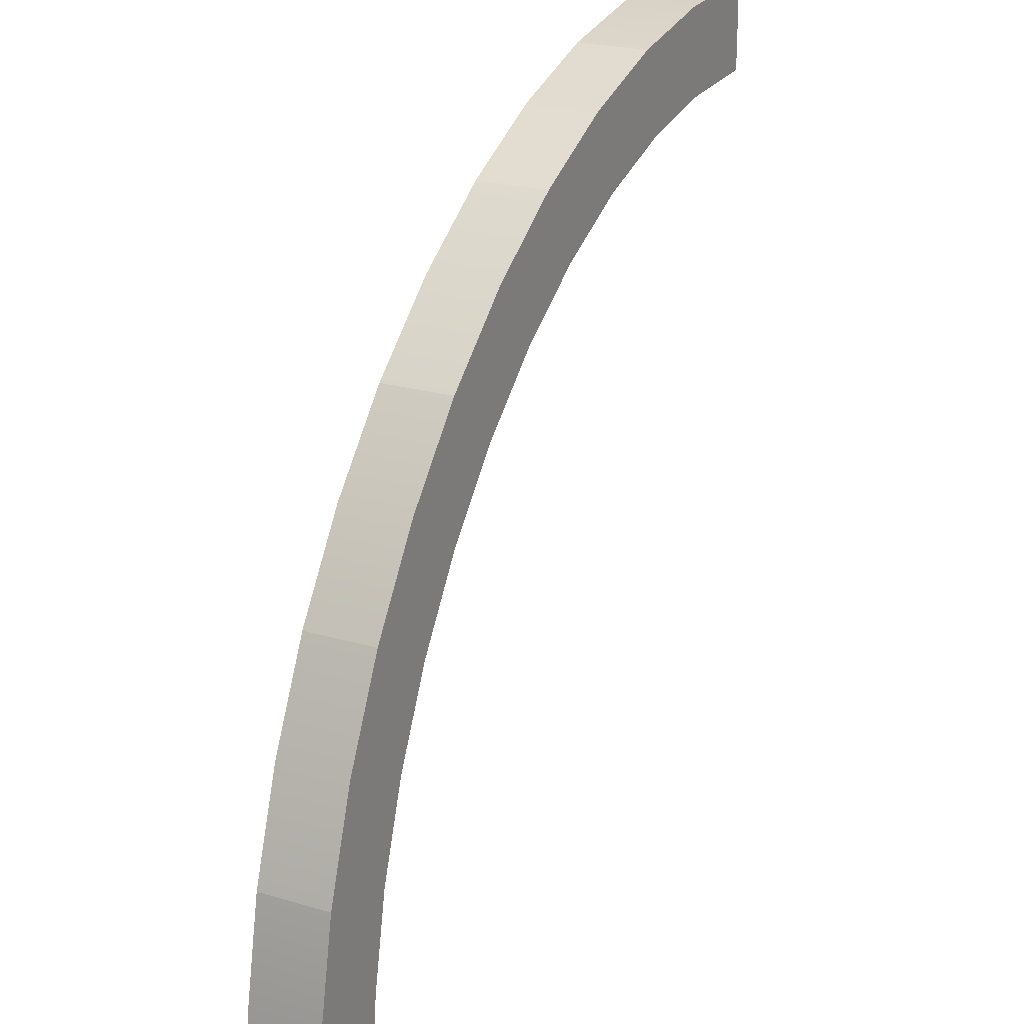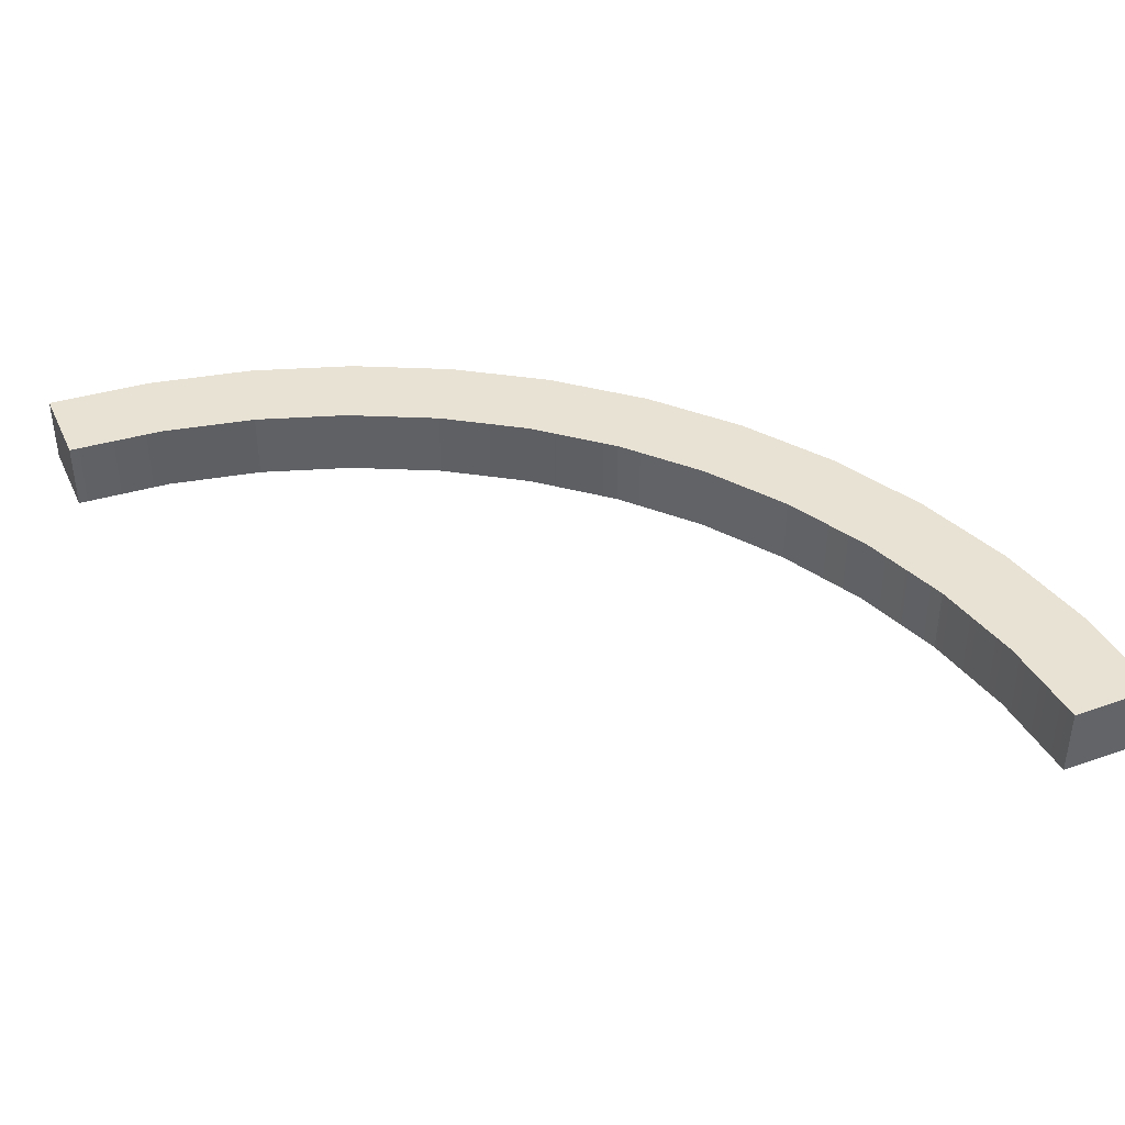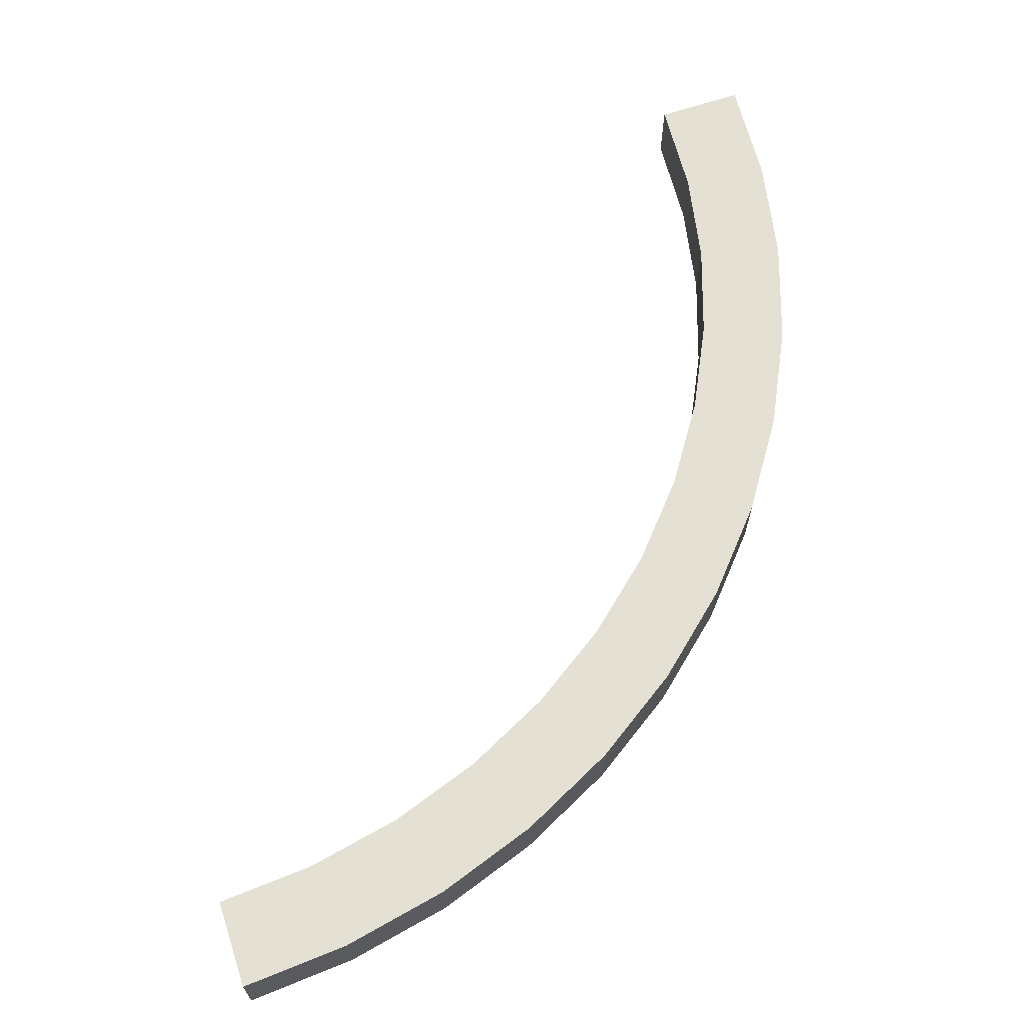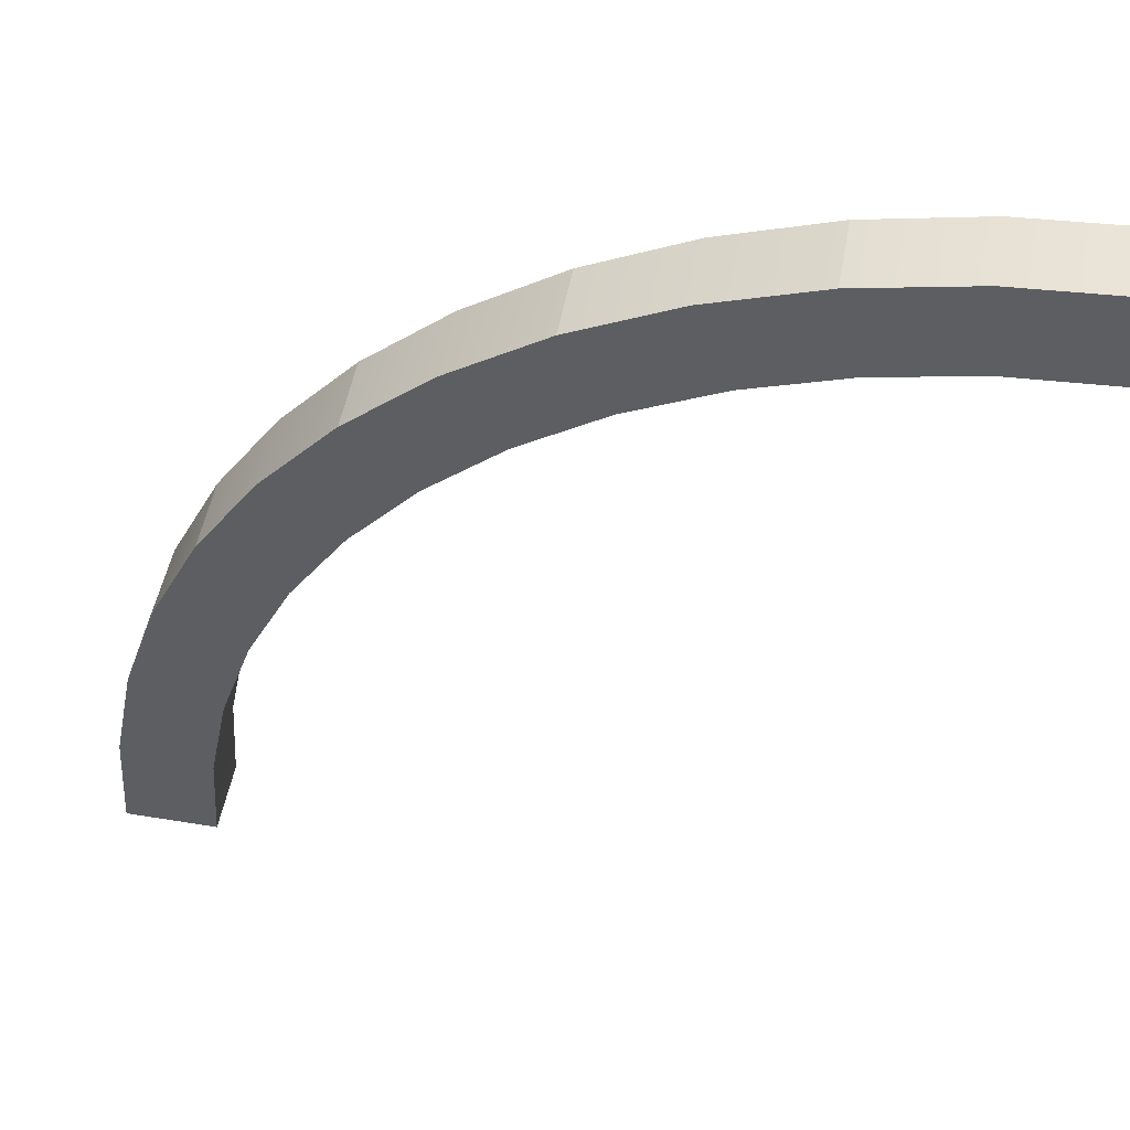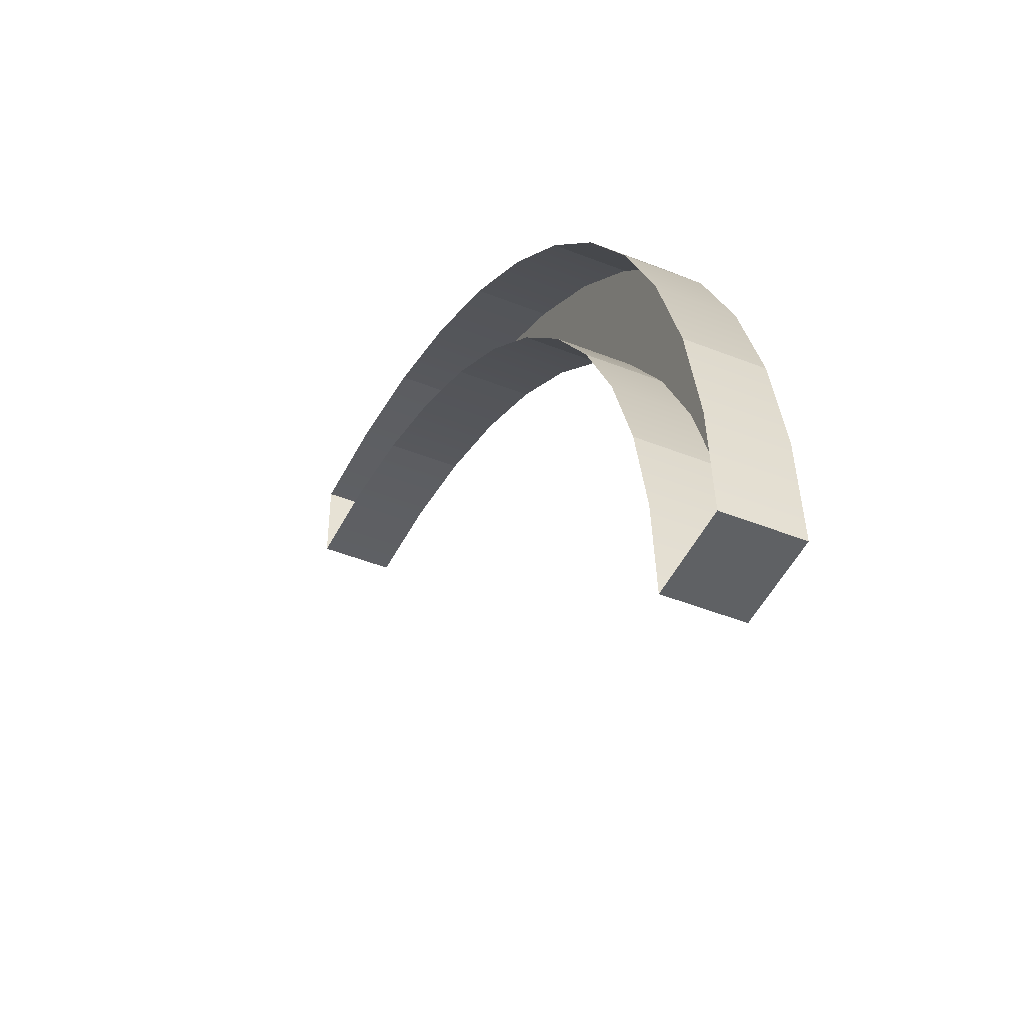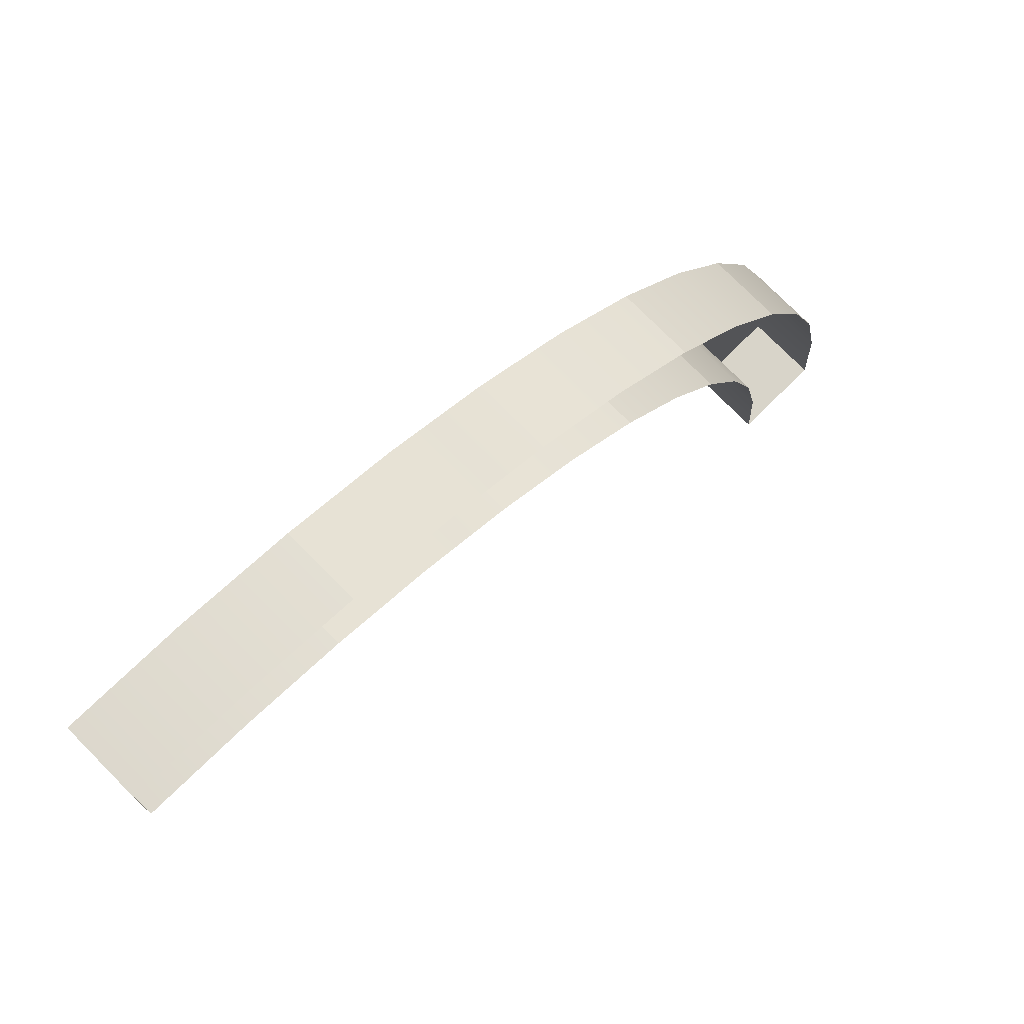
<metadata>
{"format":"obj","ext":"obj","renderer":"f3d","projection":"perspective","resolution":1024,"background":"white","views":[{"elev":22.3,"azim":117.2,"up":"+Z"},{"elev":40.8,"azim":-113.2,"up":"+Y"},{"elev":66.2,"azim":-18.3,"up":"+Y"},{"elev":50.3,"azim":-169.7,"up":"+Z"},{"elev":-46.7,"azim":65.6,"up":"+Z"},{"elev":75.6,"azim":-44.7,"up":"+Z"}]}
</metadata>
<code>
g roadCornerLargeWallInner
v -1.594 0 0.1087
v -1.594 0.04 0.1087
v -1.612 0 0.1607
v -1.612 0.04 0.1607
v -1.703 0 0.297
v -1.703 0.04 0.297
v -1.744 0 0.3332
v -1.744 0.04 0.3332
v -1.939 0 0.466
v -2 0 0.47
v -1.939 0.04 0.466
v -2 0.04 0.47
v -1.546 0.04 0.1216
v -1.546 0 0.1216
v -1.566 0.04 0.1799
v -1.566 0 0.1799
v -1.668 0.04 0.3323
v -1.714 0.04 0.3729
v -1.765 0.04 0.407
v -1.79 0.04 0.3637
v -1.714 0 0.3729
v -1.765 0 0.407
v -1.945 0 0.4164
v -1.945 0.04 0.4164
v -2 0 0.42
v -2 0.04 0.42
v -1.878 0 0.454
v -1.878 0.04 0.454
v -1.891 0.04 0.4057
v -1.79 0 0.3637
v -1.891 0 0.4057
v -1.636 0 0.21
v -1.636 0.04 0.21
v -1.668 0 0.3323
v -1.593 0.04 0.235
v -1.593 0 0.235
v -1.58 0 0
v -1.53 0 0
v -1.58 0.04 0
v -1.53 0.04 0
v -1.82 0.04 0.4342
v -1.839 0.04 0.388
v -1.534 0.04 0.06135
v -1.534 0 0.06135
v -1.839 0 0.388
v -1.82 0 0.4342
v -1.584 0 0.05482
v -1.584 0.04 0.05482
v -1.627 0.04 0.2861
v -1.627 0 0.2861
v -1.667 0.04 0.2557
v -1.667 0 0.2557
f 2 1 3
f 3 4 2
f 6 5 7
f 7 8 6
f 10 9 11
f 11 12 10
f 14 13 15
f 15 16 14
f 18 17 6
f 6 8 18
f 8 19 18
f 8 20 19
f 22 21 18
f 18 19 22
f 24 23 25
f 25 26 24
f 9 27 28
f 28 11 9
f 11 28 29
f 29 24 11
f 24 12 11
f 24 26 12
f 8 7 30
f 30 20 8
f 29 31 23
f 23 24 29
f 4 3 32
f 32 33 4
f 21 34 17
f 17 18 21
f 16 15 35
f 35 36 16
f 15 13 2
f 2 35 15
f 2 4 35
f 4 33 35
f 38 37 39
f 39 40 38
f 41 19 20
f 20 42 41
f 42 28 41
f 42 29 28
f 44 43 13
f 13 14 44
f 42 45 31
f 31 29 42
f 46 22 19
f 19 41 46
f 39 37 47
f 47 48 39
f 36 35 49
f 49 50 36
f 48 47 1
f 1 2 48
f 20 30 45
f 45 42 20
f 49 35 33
f 33 17 49
f 33 51 17
f 51 6 17
f 38 40 43
f 43 44 38
f 51 52 5
f 5 6 51
f 43 40 39
f 39 13 43
f 39 48 13
f 48 2 13
f 27 46 41
f 41 28 27
f 50 49 17
f 17 34 50
f 33 32 52
f 52 51 33
f 26 25 10
f 10 12 26
g roadCornerLargeWallInner
f 2 1 3
f 3 4 2
f 6 5 7
f 7 8 6
f 10 9 11
f 11 12 10
f 14 13 15
f 15 16 14
f 18 17 6
f 6 8 18
f 8 19 18
f 8 20 19
f 22 21 18
f 18 19 22
f 24 23 25
f 25 26 24
f 9 27 28
f 28 11 9
f 11 28 29
f 29 24 11
f 24 12 11
f 24 26 12
f 8 7 30
f 30 20 8
f 29 31 23
f 23 24 29
f 4 3 32
f 32 33 4
f 21 34 17
f 17 18 21
f 16 15 35
f 35 36 16
f 15 13 2
f 2 35 15
f 2 4 35
f 4 33 35
f 38 37 39
f 39 40 38
f 41 19 20
f 20 42 41
f 42 28 41
f 42 29 28
f 44 43 13
f 13 14 44
f 42 45 31
f 31 29 42
f 46 22 19
f 19 41 46
f 39 37 47
f 47 48 39
f 36 35 49
f 49 50 36
f 48 47 1
f 1 2 48
f 20 30 45
f 45 42 20
f 49 35 33
f 33 17 49
f 33 51 17
f 51 6 17
f 38 40 43
f 43 44 38
f 51 52 5
f 5 6 51
f 43 40 39
f 39 13 43
f 39 48 13
f 48 2 13
f 27 46 41
f 41 28 27
f 50 49 17
f 17 34 50
f 33 32 52
f 52 51 33
f 26 25 10
f 10 12 26

</code>
